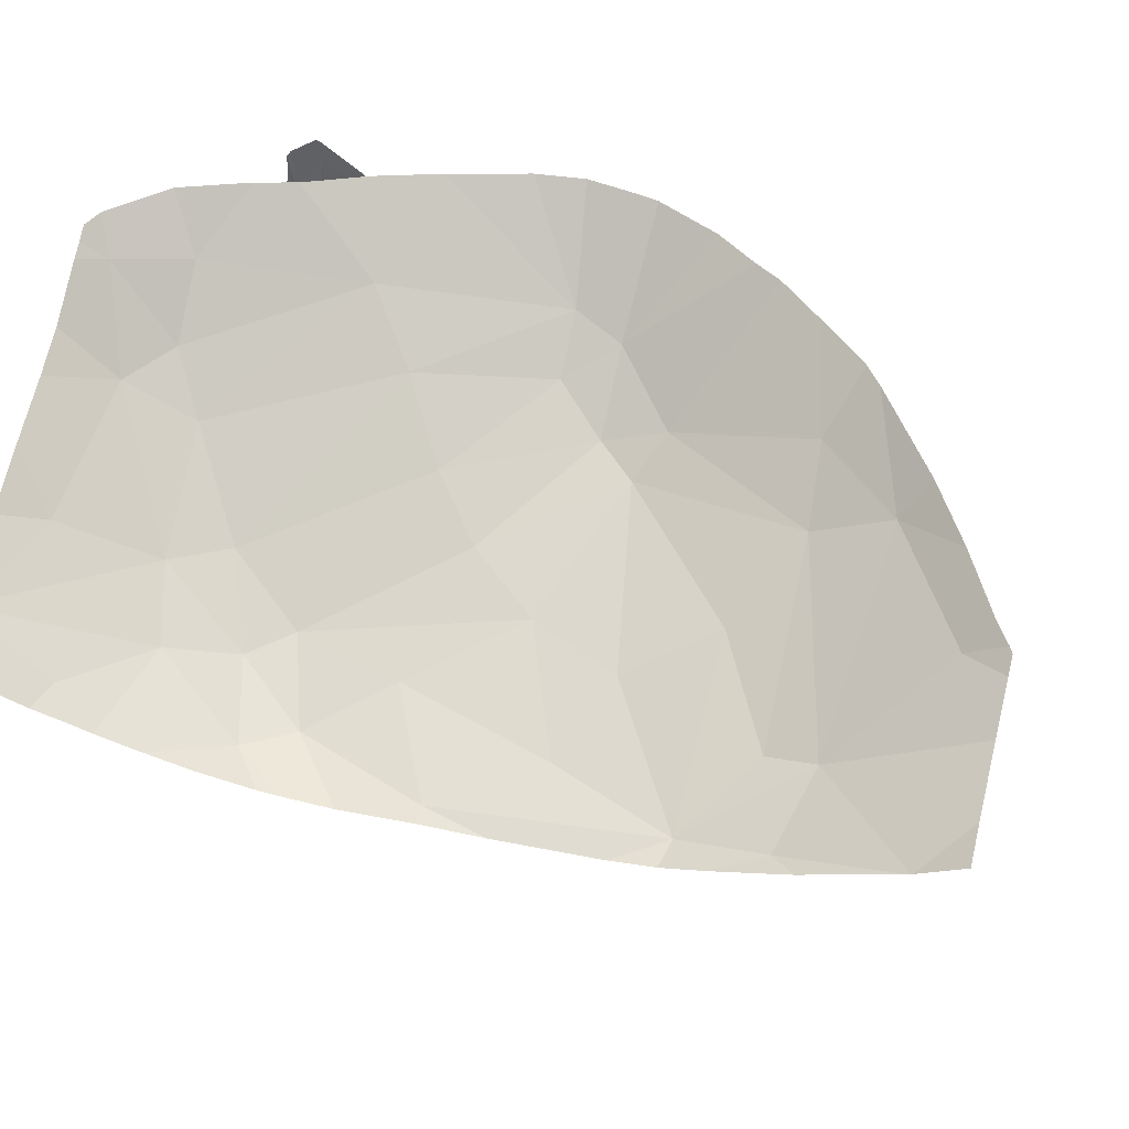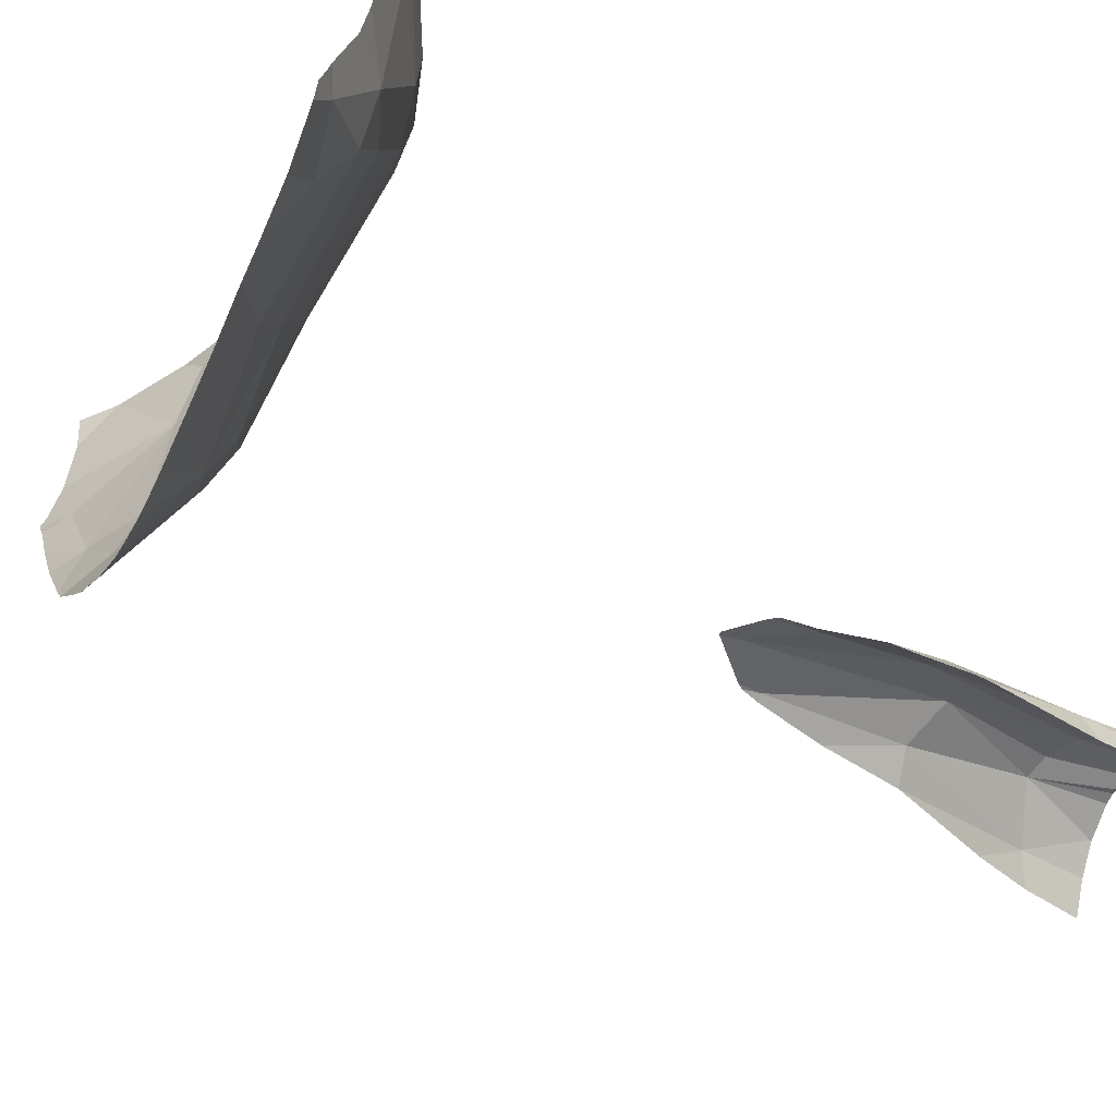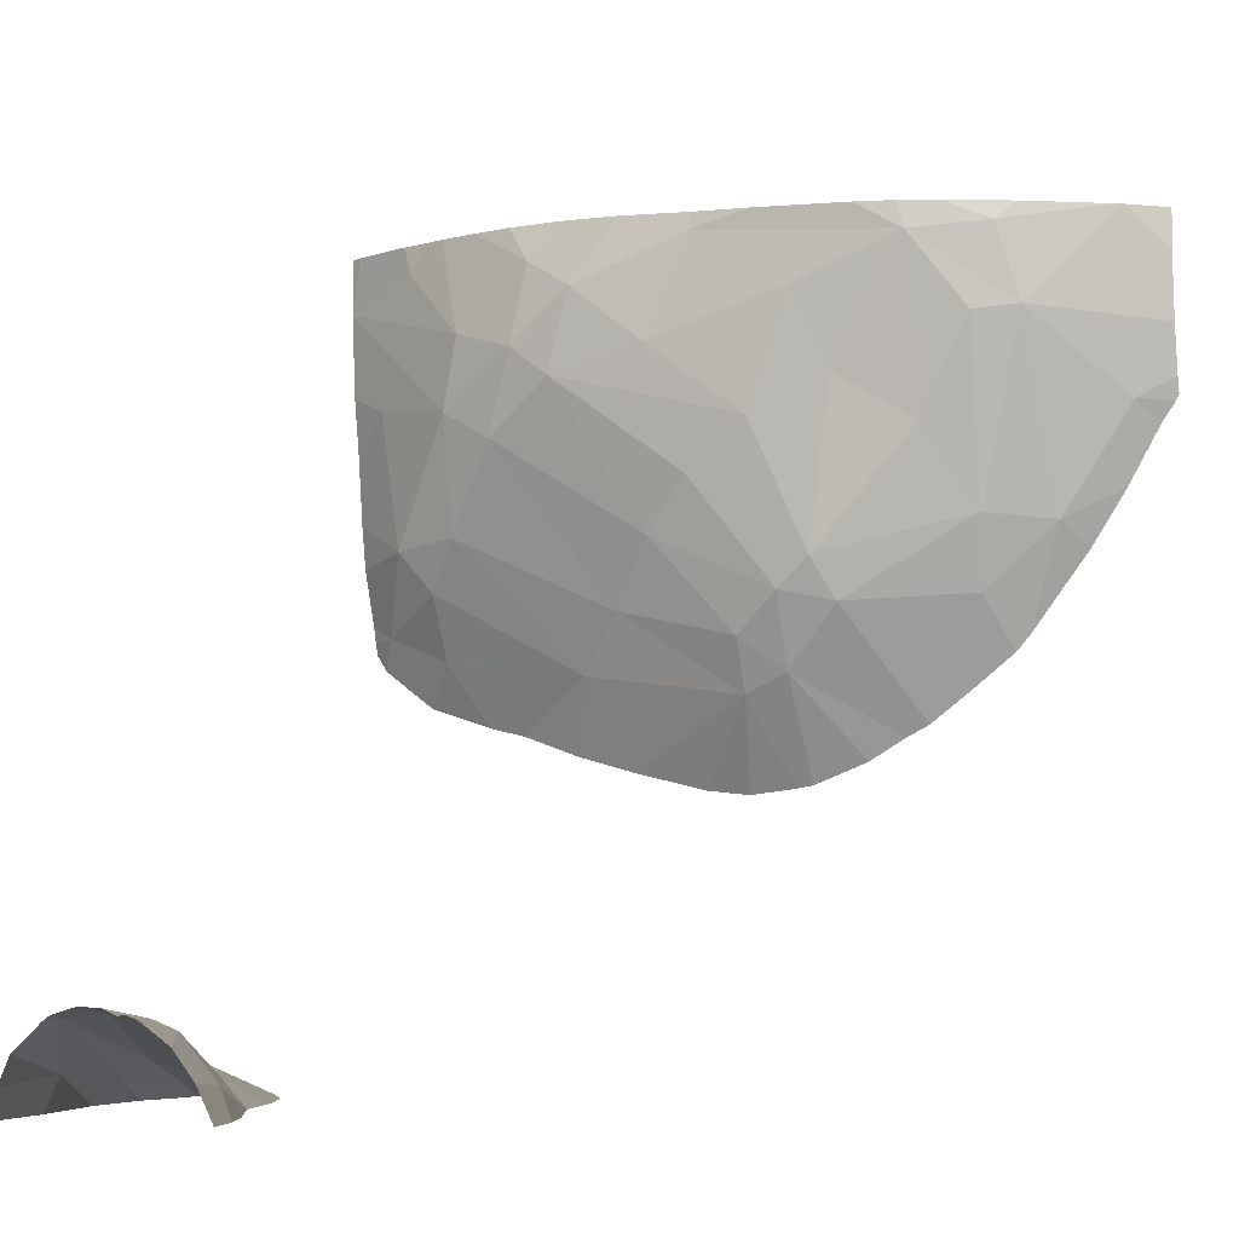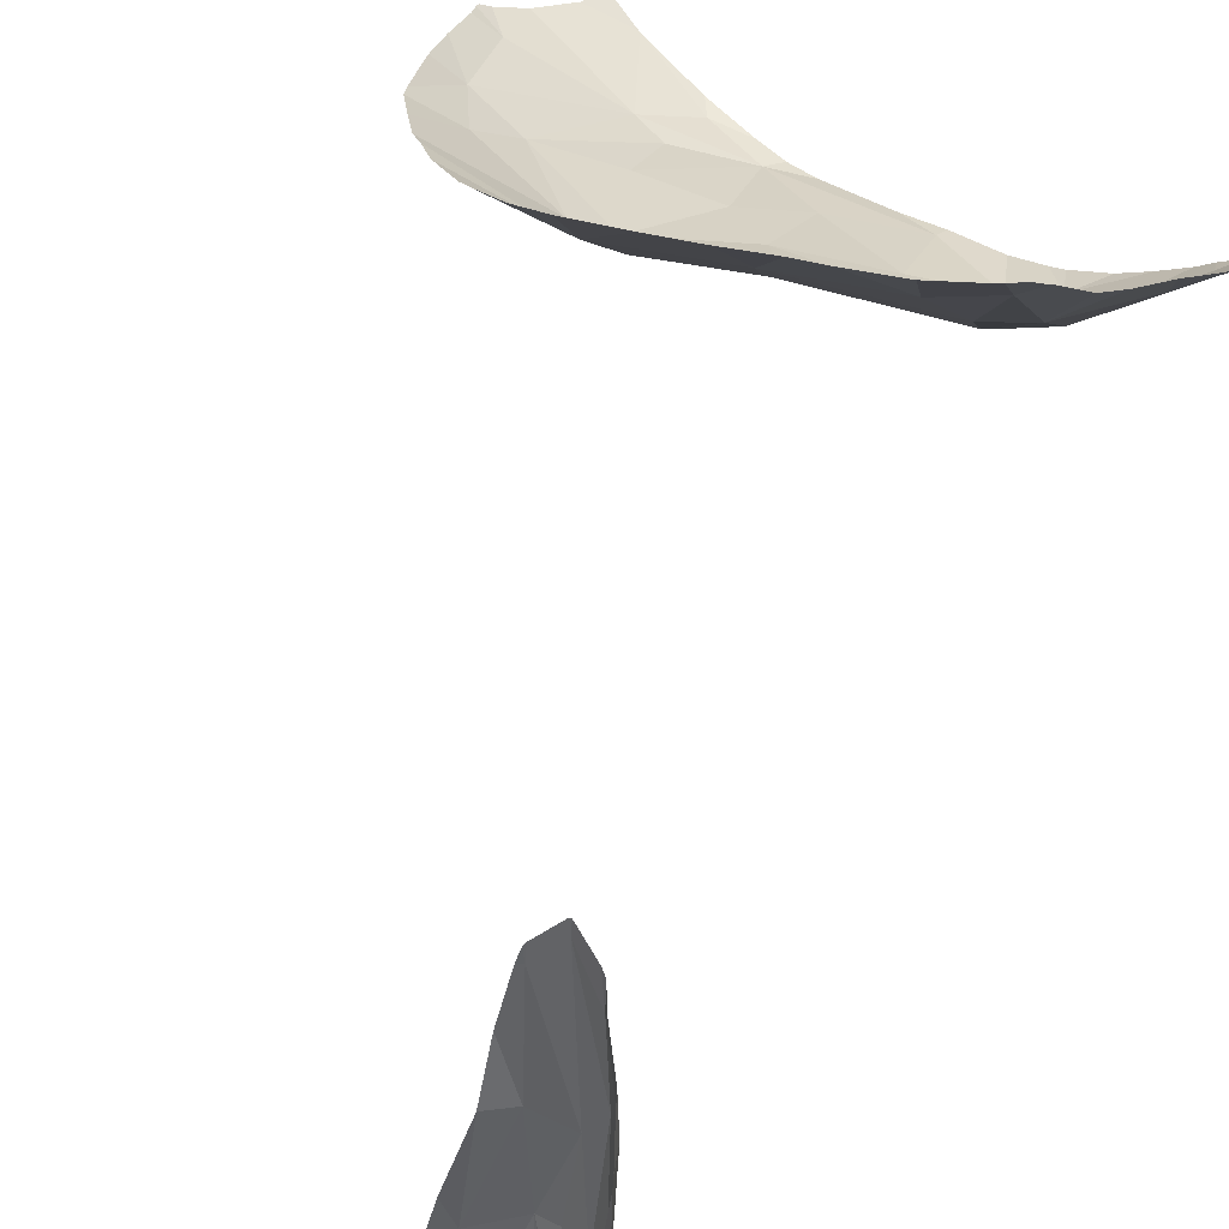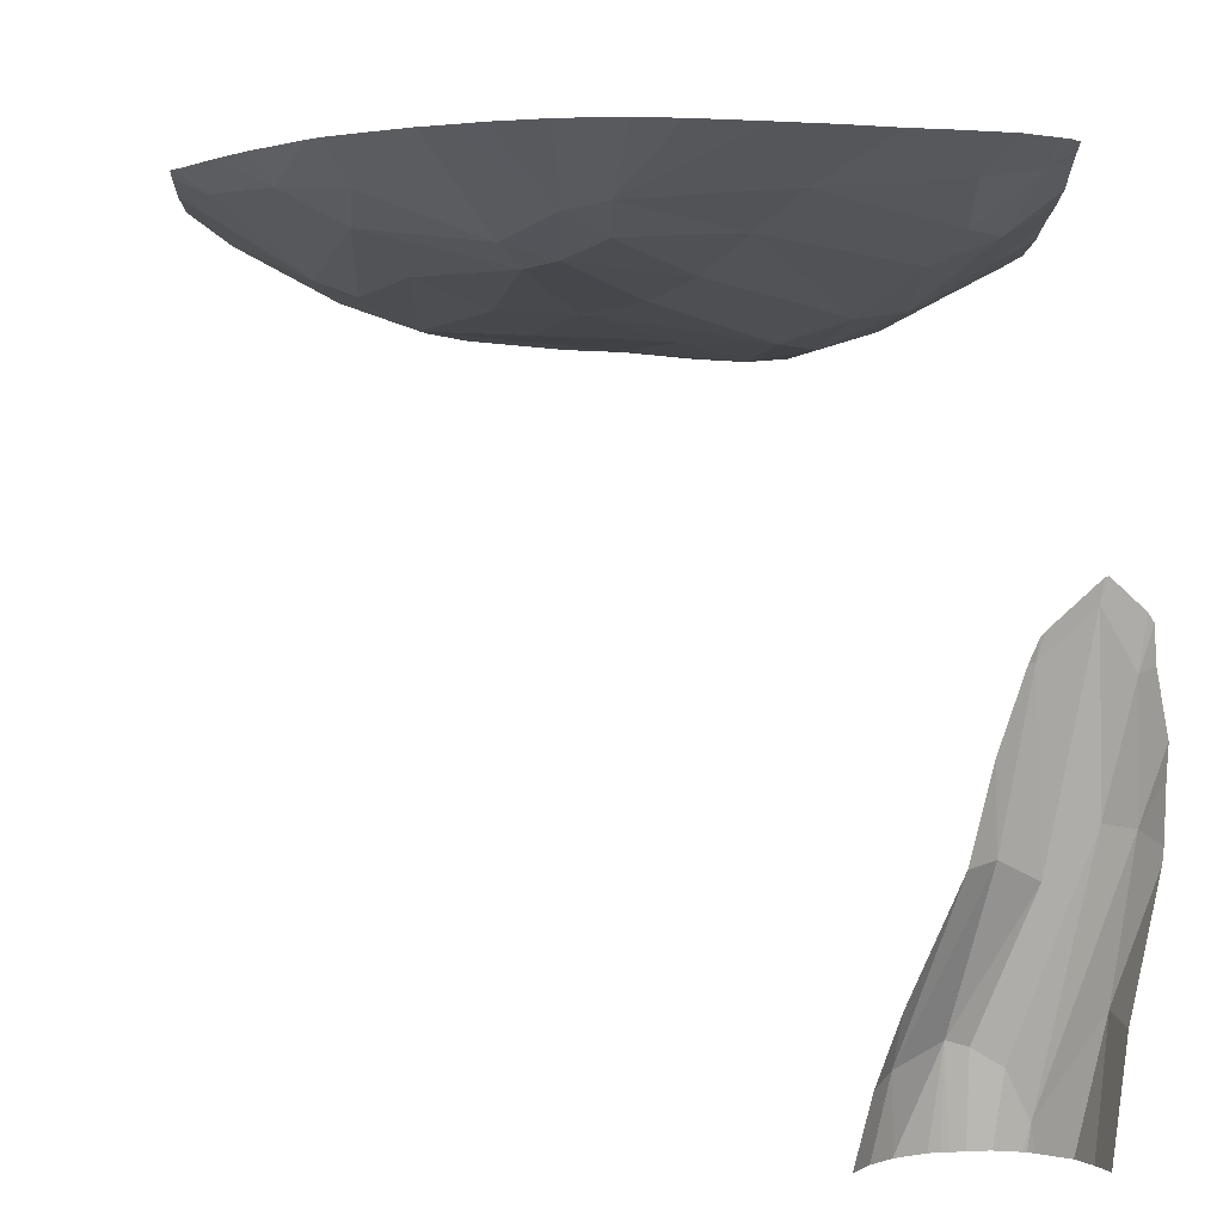
<metadata>
{"format":"obj","ext":"obj","renderer":"f3d","projection":"perspective","resolution":1024,"background":"white","views":[{"elev":58.9,"azim":13.8,"up":"+Y"},{"elev":-44.2,"azim":-115.3,"up":"+Z"},{"elev":-5.6,"azim":19.9,"up":"+Z"},{"elev":26.6,"azim":-135.5,"up":"+Y"},{"elev":1.0,"azim":178.9,"up":"+Y"}]}
</metadata>
<code>
v 108.9 724.2 91.69
v 109.2 723.1 91.94
v 106.7 716.4 91.69
v 111.7 720.8 91.94
v 108.6 707.2 93.33
v 106.4 743.4 115.4
v 109.2 701.1 93.07
v 106.4 741.8 120.6
v 108.8 701.1 91.69
v 106.4 741.4 123.9
v 109.2 740.1 118.9
v 111.2 701.1 95.66
v 107.1 720.7 91.69
v 108.9 714.5 93.67
v 107.7 720.4 92.17
v 109.1 724.2 91.69
v 106.6 717.8 91.69
v 107.1 722.4 91.69
v 108.4 739.6 126.2
v 107.6 714.3 92.83
v 109.8 701.1 94.4
v 111.4 722.1 91.69
v 111.3 702.3 95.77
v 112.3 704.5 95.91
v 108.1 706.7 91.69
v 106.8 713 91.69
v 106.4 742.3 118.3
v 107.6 742.8 114.6
v 107.4 722.8 91.69
v 106.8 713.7 91.69
v 106.4 743.4 115.4
v 106.4 741.8 120.6
v 111.1 742.2 113.2
v 106.4 743.7 114.6
v 106.4 742.3 118.3
v 107.6 742.8 114.6
v 106.4 743.9 113.9
v 107.7 743.9 112.4
v 109.2 740.1 118.9
v 106.9 743.9 113
v 109.5 743.9 111
v 117.2 704.8 93.09
v 109.2 723.1 91.94
v 133.4 743.9 107.7
v 127.8 740.9 111
v 111.7 720.8 91.94
v 112.8 701.1 96.29
v 108.6 707.2 93.33
v 113.3 717.2 91.69
v 113 737 125.5
v 111.1 712.1 94.3
v 112 720.9 91.69
v 109.2 701.1 93.07
v 111.6 721.8 91.69
v 140 740.5 119.7
v 116.9 701.1 94.74
v 130.4 743.9 106.6
v 118 701.1 93.36
v 114.8 705.7 95.21
v 133 739.4 115.4
v 121.3 739.9 115.3
v 109.2 740.1 118.9
v 116.9 707.3 91.69
v 111.2 701.1 95.66
v 108.9 714.5 93.67
v 114.4 712.8 91.69
v 113.8 701.1 96.23
v 114.9 701.1 95.97
v 111.1 742.2 113.2
v 111.6 701.1 95.95
v 111.1 740.2 116.6
v 115.6 736.6 124
v 111.4 701.1 95.88
v 118.9 701.1 91.69
v 114.5 701.1 95.92
v 116.9 701.2 94.72
v 127.8 739.5 113.9
v 109.8 701.1 94.4
v 113.8 705.3 95.71
v 115.5 701.1 95.78
v 123.5 738.2 119
v 131.9 738.4 117.6
v 114.4 712.9 91.69
v 111.4 722.1 91.69
v 111.3 702.3 95.77
v 117 701.1 94.71
v 129.6 743.9 106.5
v 112.3 704.5 95.91
v 119 741.6 112.3
v 113.1 713.1 92.97
v 135.3 743.9 108.9
v 116.9 701.1 94.77
v 107.6 742.8 114.6
v 130.1 738.6 116.1
v 130.1 740.5 112.1
v 125.9 737.2 121.8
v 119.2 735.5 126.8
v 118 704.3 91.69
v 114.4 712.8 91.69
v 112.7 738.7 119.3
v 117.8 743.9 108.3
v 133.4 743.9 107.7
v 127.8 740.9 111
v 112.9 743.9 109.9
v 129.6 743.9 106.5
v 124.8 743.9 106.4
v 119 741.6 112.3
v 114.8 743.9 109.4
v 130.4 743.9 106.6
v 109.5 743.9 111
v 121.3 739.9 115.3
v 130.1 740.5 112.1
v 120.9 743.9 107.4
v 127.1 743.9 106.2
v 111.1 742.2 113.2
v 120.7 735.4 134.6
v 131.5 736.2 130.8
v 113 737 125.5
v 126.7 735.6 134.6
v 106.4 741.4 123.9
v 106.4 740.4 131.5
v 133.4 737.2 126.5
v 137.3 736.6 133.2
v 120.6 734.9 131.2
v 111.6 737.9 134.6
v 131.9 738.4 117.6
v 106.4 740.4 131.6
v 117 736 134.6
v 123.1 735.3 134.6
v 134.8 736.2 134.6
v 118.3 735.2 132.6
v 106.4 740.5 134.6
v 119.7 735.4 134.6
v 112.8 737.4 134.6
v 129.8 735.7 134.6
v 110.7 738.2 133
v 106.4 740.8 127.2
v 124.2 735.7 128.3
v 114 736.4 129.4
v 109.2 740.1 118.9
v 115.6 736.6 124
v 108.4 739.6 126.2
v 123.5 738.2 119
v 110.1 738.5 134.6
v 114.8 736.6 134.6
v 106.4 740.4 131.6
v 106.9 740.1 134.6
v 117.2 735.4 128.4
v 129.2 736.8 124.5
v 126.7 735.6 133.7
v 125.9 737.2 121.8
v 119.2 735.5 126.8
v 136.5 743.9 109.5
v 149.1 743.9 125.1
v 144.7 743.9 118
v 143.6 742.4 119.4
v 133.4 737.2 126.5
v 137.3 736.6 133.2
v 146.6 743.9 121
v 140.2 738 129.2
v 131.9 738.4 117.6
v 138.7 743.9 111.2
v 148.4 743.9 124.1
v 140.9 743.9 113
v 143.5 743.9 116.4
v 140 740.5 119.7
v 133 739.4 115.4
v 141.7 743.9 113.9
v 139.7 741.9 115.9
v 147.3 742.7 125.2
v 137.4 738.6 124
v 135.3 743.9 108.9
v 142.5 738.9 129.5
v 130.1 740.5 112.1
v 149.2 743.6 126.4
v 131.5 736.2 130.8
v 149.1 743.9 125.1
v 143.6 742.4 119.4
v 137 736.6 134.6
v 133.4 737.2 126.5
v 149.2 742.6 132.5
v 149.2 743 129
v 137.3 736.6 133.2
v 147.1 741.1 134.6
v 149.2 742.7 134.6
v 140.2 738 129.2
v 139 737.3 134.6
v 149.2 743.9 125.5
v 134.8 736.2 134.6
v 142.5 738.7 134.6
v 140 740.5 119.7
v 147 741.1 134.6
v 147.3 742.7 125.2
v 141.4 738.1 133.6
v 137.4 738.6 124
v 146.9 741 134.6
v 142.5 738.9 129.5
v 126.7 735.6 133.7
g 091_W_Aya_100K_01
f 15 14 2
g 091_W_Aya_100K_01
f 5 23 20
g 091_W_Aya_100K_01
f 2 22 16
g 091_W_Aya_100K_01
f 5 30 26
g 091_W_Aya_100K_01
f 11 10 8
g 091_W_Aya_100K_01
f 20 3 30
g 091_W_Aya_100K_01
f 5 21 12
g 091_W_Aya_100K_01
f 15 2 1
g 091_W_Aya_100K_01
f 5 20 30
g 091_W_Aya_100K_01
f 16 1 2
g 091_W_Aya_100K_01
f 5 12 23
g 091_W_Aya_100K_01
f 20 23 14
g 091_W_Aya_100K_01
f 2 4 22
g 091_W_Aya_100K_01
f 18 15 29
g 091_W_Aya_100K_01
f 25 5 26
g 091_W_Aya_100K_01
f 20 17 3
g 091_W_Aya_100K_01
f 5 9 7
g 091_W_Aya_100K_01
f 14 23 24
g 091_W_Aya_100K_01
f 15 1 29
g 091_W_Aya_100K_01
f 13 17 20
g 091_W_Aya_100K_01
f 18 13 15
g 091_W_Aya_100K_01
f 13 20 15
g 091_W_Aya_100K_01
f 11 19 10
g 091_W_Aya_100K_01
f 20 14 15
g 091_W_Aya_100K_01
f 5 25 9
g 091_W_Aya_100K_01
f 11 27 6
g 091_W_Aya_100K_01
f 11 6 28
g 091_W_Aya_100K_01
f 36 31 34
g 091_W_Aya_100K_01
f 38 33 36
g 091_W_Aya_100K_01
f 32 35 39
g 091_W_Aya_100K_01
f 38 41 33
g 091_W_Aya_100K_01
f 40 34 37
g 091_W_Aya_100K_01
f 38 36 40
g 091_W_Aya_100K_01
f 40 36 34
g 091_W_Aya_100K_01
f 46 54 84
g 091_W_Aya_100K_01
f 60 55 82
g 091_W_Aya_100K_01
f 95 44 91
g 091_W_Aya_100K_01
f 96 97 81
g 091_W_Aya_100K_01
f 98 42 58
g 091_W_Aya_100K_01
f 98 58 74
g 091_W_Aya_100K_01
f 85 47 88
g 091_W_Aya_100K_01
f 82 96 94
g 091_W_Aya_100K_01
f 100 50 62
g 091_W_Aya_100K_01
f 72 100 61
g 091_W_Aya_100K_01
f 76 42 59
g 091_W_Aya_100K_01
f 77 61 45
g 091_W_Aya_100K_01
f 95 77 45
g 091_W_Aya_100K_01
f 81 61 77
g 091_W_Aya_100K_01
f 61 100 89
g 091_W_Aya_100K_01
f 90 59 42
g 091_W_Aya_100K_01
f 88 51 65
g 091_W_Aya_100K_01
f 63 42 98
g 091_W_Aya_100K_01
f 63 99 42
g 091_W_Aya_100K_01
f 46 43 51
g 091_W_Aya_100K_01
f 52 54 46
g 091_W_Aya_100K_01
f 100 71 89
g 091_W_Aya_100K_01
f 66 83 99
g 091_W_Aya_100K_01
f 71 62 93
g 091_W_Aya_100K_01
f 42 76 86
g 091_W_Aya_100K_01
f 90 46 51
g 091_W_Aya_100K_01
f 94 81 77
g 091_W_Aya_100K_01
f 100 62 71
g 091_W_Aya_100K_01
f 85 70 47
g 091_W_Aya_100K_01
f 86 76 56
g 091_W_Aya_100K_01
f 56 76 92
g 091_W_Aya_100K_01
f 72 50 100
g 091_W_Aya_100K_01
f 94 77 95
g 091_W_Aya_100K_01
f 49 52 46
g 091_W_Aya_100K_01
f 96 81 94
g 091_W_Aya_100K_01
f 95 45 87
g 091_W_Aya_100K_01
f 76 80 92
g 091_W_Aya_100K_01
f 47 79 88
g 091_W_Aya_100K_01
f 90 83 49
g 091_W_Aya_100K_01
f 51 43 65
g 091_W_Aya_100K_01
f 47 67 79
g 091_W_Aya_100K_01
f 90 99 83
g 091_W_Aya_100K_01
f 88 79 51
g 091_W_Aya_100K_01
f 63 66 99
g 091_W_Aya_100K_01
f 95 87 57
g 091_W_Aya_100K_01
f 67 75 59
g 091_W_Aya_100K_01
f 59 51 79
g 091_W_Aya_100K_01
f 67 59 79
g 091_W_Aya_100K_01
f 78 48 53
g 091_W_Aya_100K_01
f 64 73 85
g 091_W_Aya_100K_01
f 59 90 51
g 091_W_Aya_100K_01
f 85 73 70
g 091_W_Aya_100K_01
f 99 90 42
g 091_W_Aya_100K_01
f 71 69 89
g 091_W_Aya_100K_01
f 49 46 90
g 091_W_Aya_100K_01
f 71 93 69
g 091_W_Aya_100K_01
f 95 60 94
g 091_W_Aya_100K_01
f 76 59 80
g 091_W_Aya_100K_01
f 75 68 59
g 091_W_Aya_100K_01
f 81 72 61
g 091_W_Aya_100K_01
f 42 86 58
g 091_W_Aya_100K_01
f 68 80 59
g 091_W_Aya_100K_01
f 60 82 94
g 091_W_Aya_100K_01
f 107 108 101
g 091_W_Aya_100K_01
f 107 104 108
g 091_W_Aya_100K_01
f 102 112 109
g 091_W_Aya_100K_01
f 103 107 101
g 091_W_Aya_100K_01
f 103 111 107
g 091_W_Aya_100K_01
f 115 110 104
g 091_W_Aya_100K_01
f 103 113 106
g 091_W_Aya_100K_01
f 103 106 114
g 091_W_Aya_100K_01
f 103 101 113
g 091_W_Aya_100K_01
f 107 115 104
g 091_W_Aya_100K_01
f 103 114 105
g 091_W_Aya_100K_01
f 129 116 131
g 091_W_Aya_100K_01
f 133 131 116
g 091_W_Aya_100K_01
f 148 118 141
g 091_W_Aya_100K_01
f 118 139 146
g 091_W_Aya_100K_01
f 142 137 120
g 091_W_Aya_100K_01
f 142 121 137
g 091_W_Aya_100K_01
f 129 131 124
g 091_W_Aya_100K_01
f 148 139 118
g 091_W_Aya_100K_01
f 149 151 126
g 091_W_Aya_100K_01
f 131 133 128
g 091_W_Aya_100K_01
f 119 150 135
g 091_W_Aya_100K_01
f 139 148 131
g 091_W_Aya_100K_01
f 121 146 127
g 091_W_Aya_100K_01
f 131 148 124
g 091_W_Aya_100K_01
f 138 152 149
g 091_W_Aya_100K_01
f 145 131 128
g 091_W_Aya_100K_01
f 139 136 146
g 091_W_Aya_100K_01
f 130 135 150
g 091_W_Aya_100K_01
f 149 152 151
g 091_W_Aya_100K_01
f 152 141 143
g 091_W_Aya_100K_01
f 142 140 118
g 091_W_Aya_100K_01
f 118 146 142
g 091_W_Aya_100K_01
f 119 129 124
g 091_W_Aya_100K_01
f 142 146 121
g 091_W_Aya_100K_01
f 134 125 136
g 091_W_Aya_100K_01
f 124 148 152
g 091_W_Aya_100K_01
f 117 138 149
g 091_W_Aya_100K_01
f 147 127 146
g 091_W_Aya_100K_01
f 150 138 117
g 091_W_Aya_100K_01
f 136 125 144
g 091_W_Aya_100K_01
f 138 150 124
g 091_W_Aya_100K_01
f 131 134 139
g 091_W_Aya_100K_01
f 134 136 139
g 091_W_Aya_100K_01
f 136 147 146
g 091_W_Aya_100K_01
f 152 138 124
g 091_W_Aya_100K_01
f 136 144 147
g 091_W_Aya_100K_01
f 147 132 127
g 091_W_Aya_100K_01
f 131 145 134
g 091_W_Aya_100K_01
f 130 150 123
g 091_W_Aya_100K_01
f 117 149 122
g 091_W_Aya_100K_01
f 122 149 126
g 091_W_Aya_100K_01
f 148 141 152
g 091_W_Aya_100K_01
f 119 124 150
g 091_W_Aya_100K_01
f 153 169 167
g 091_W_Aya_100K_01
f 172 153 167
g 091_W_Aya_100K_01
f 155 159 156
g 091_W_Aya_100K_01
f 156 170 173
g 091_W_Aya_100K_01
f 156 166 169
g 091_W_Aya_100K_01
f 168 165 156
g 091_W_Aya_100K_01
f 156 164 168
g 091_W_Aya_100K_01
f 153 162 169
g 091_W_Aya_100K_01
f 156 169 164
g 091_W_Aya_100K_01
f 163 154 170
g 091_W_Aya_100K_01
f 165 155 156
g 091_W_Aya_100K_01
f 166 171 161
g 091_W_Aya_100K_01
f 159 163 170
g 091_W_Aya_100K_01
f 171 157 161
g 091_W_Aya_100K_01
f 166 173 160
g 091_W_Aya_100K_01
f 162 164 169
g 091_W_Aya_100K_01
f 159 170 156
g 091_W_Aya_100K_01
f 166 167 169
g 091_W_Aya_100K_01
f 171 160 158
g 091_W_Aya_100K_01
f 172 167 174
g 091_W_Aya_100K_01
f 171 158 157
g 091_W_Aya_100K_01
f 183 176 180
g 091_W_Aya_100K_01
f 181 185 184
g 091_W_Aya_100K_01
f 182 181 184
g 091_W_Aya_100K_01
f 197 191 178
g 091_W_Aya_100K_01
f 183 179 189
g 091_W_Aya_100K_01
f 197 194 183
g 091_W_Aya_100K_01
f 177 188 175
g 091_W_Aya_100K_01
f 193 175 182
g 091_W_Aya_100K_01
f 193 182 197
g 091_W_Aya_100K_01
f 194 187 179
g 091_W_Aya_100K_01
f 182 192 197
g 091_W_Aya_100K_01
f 186 195 191
g 091_W_Aya_100K_01
f 194 179 183
g 091_W_Aya_100K_01
f 182 184 192
g 091_W_Aya_100K_01
f 183 198 176
g 091_W_Aya_100K_01
f 177 175 193
g 091_W_Aya_100K_01
f 194 190 187
g 091_W_Aya_100K_01
f 190 194 196
g 091_W_Aya_100K_01
f 197 192 196
g 091_W_Aya_100K_01
f 186 197 183
g 091_W_Aya_100K_01
f 197 196 194

</code>
